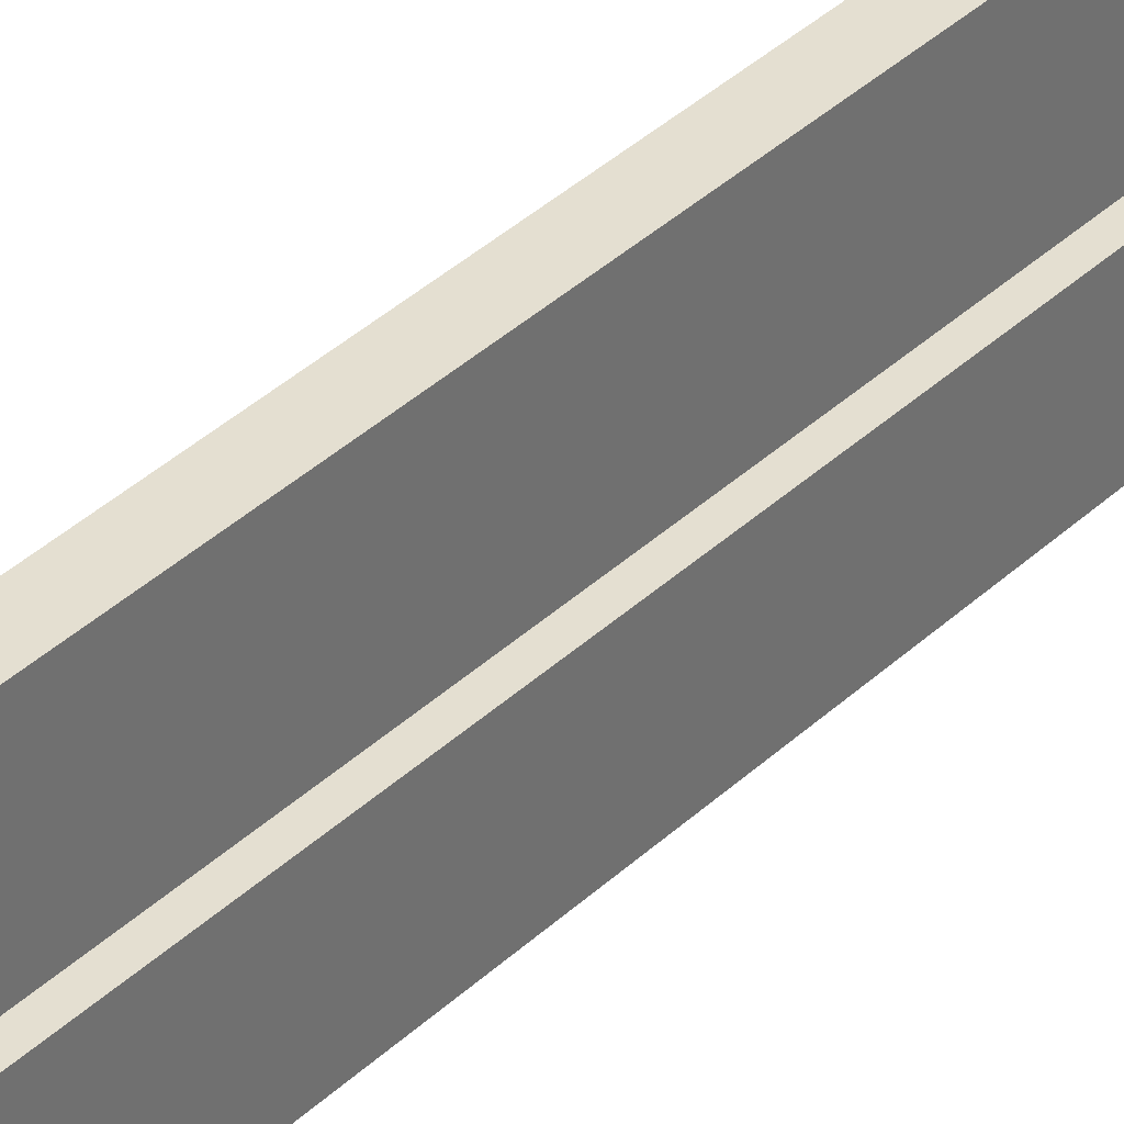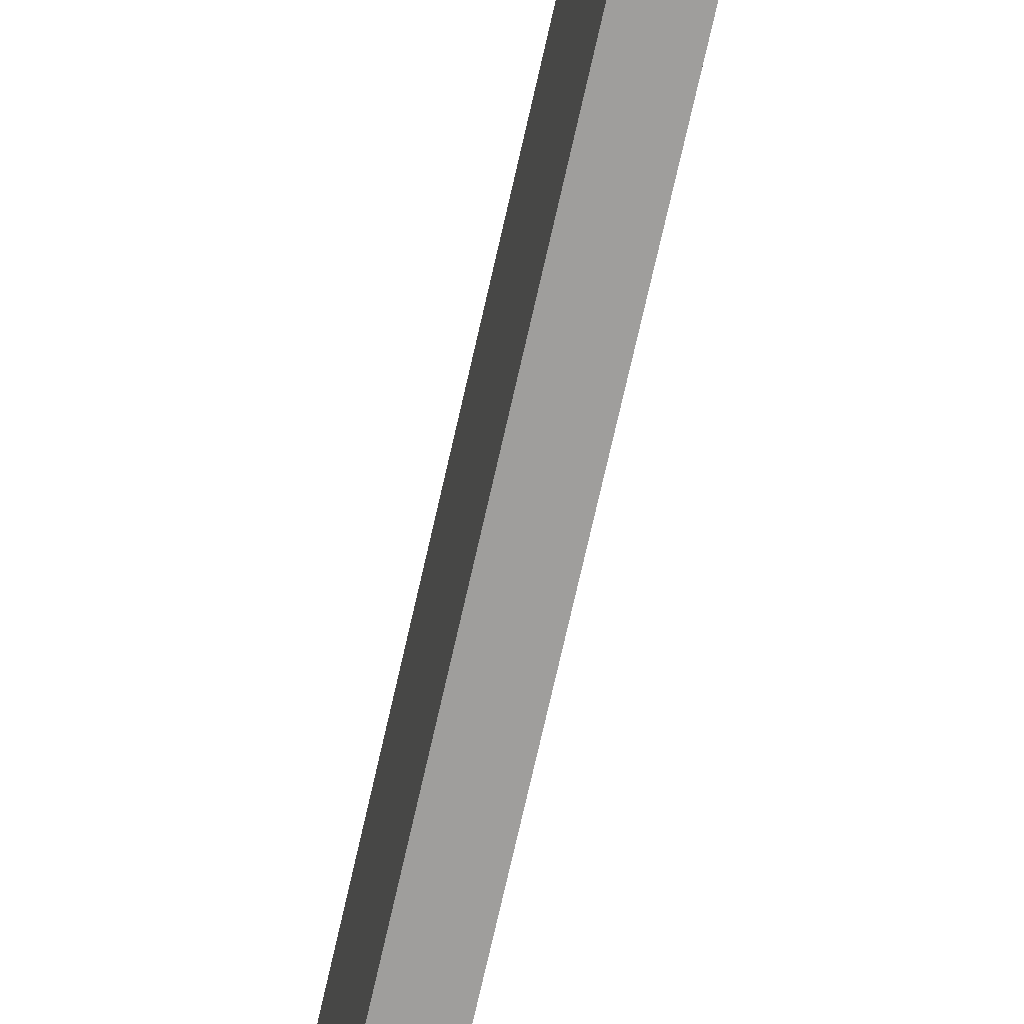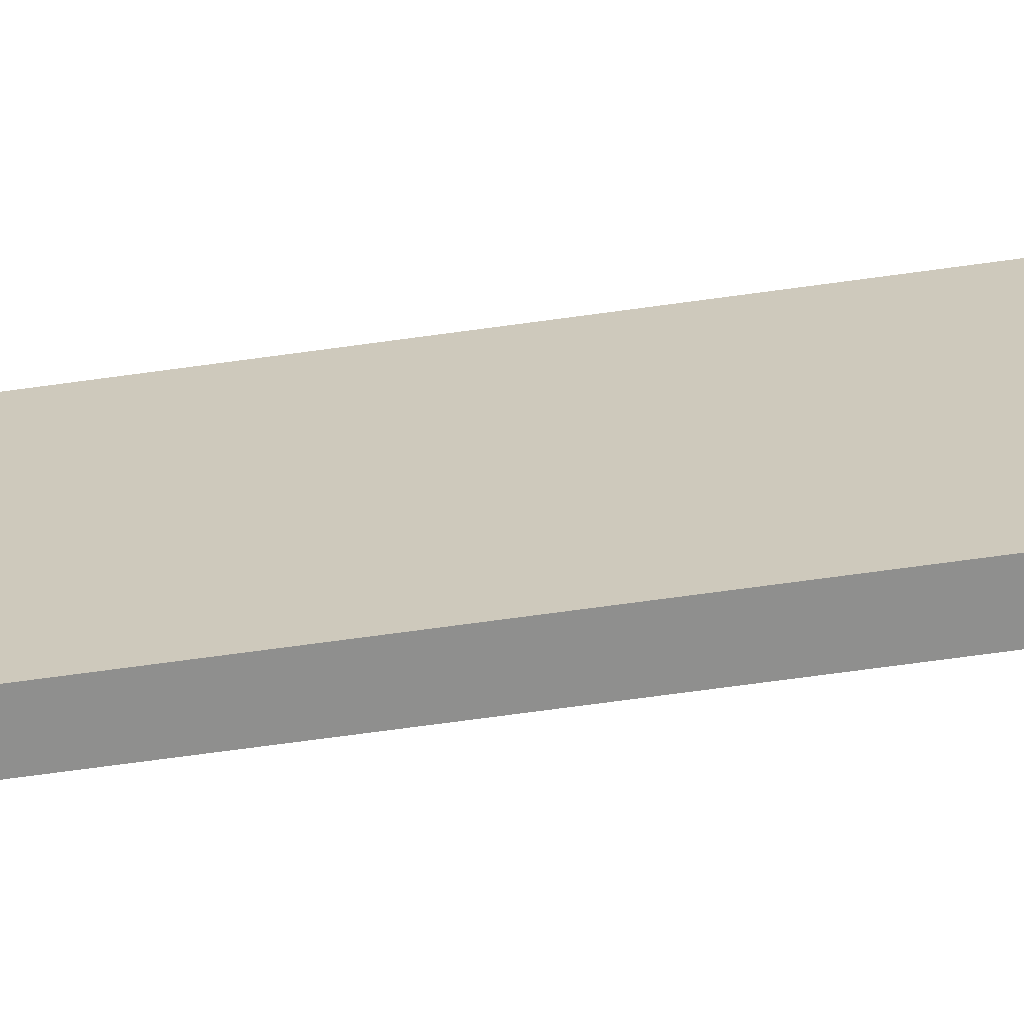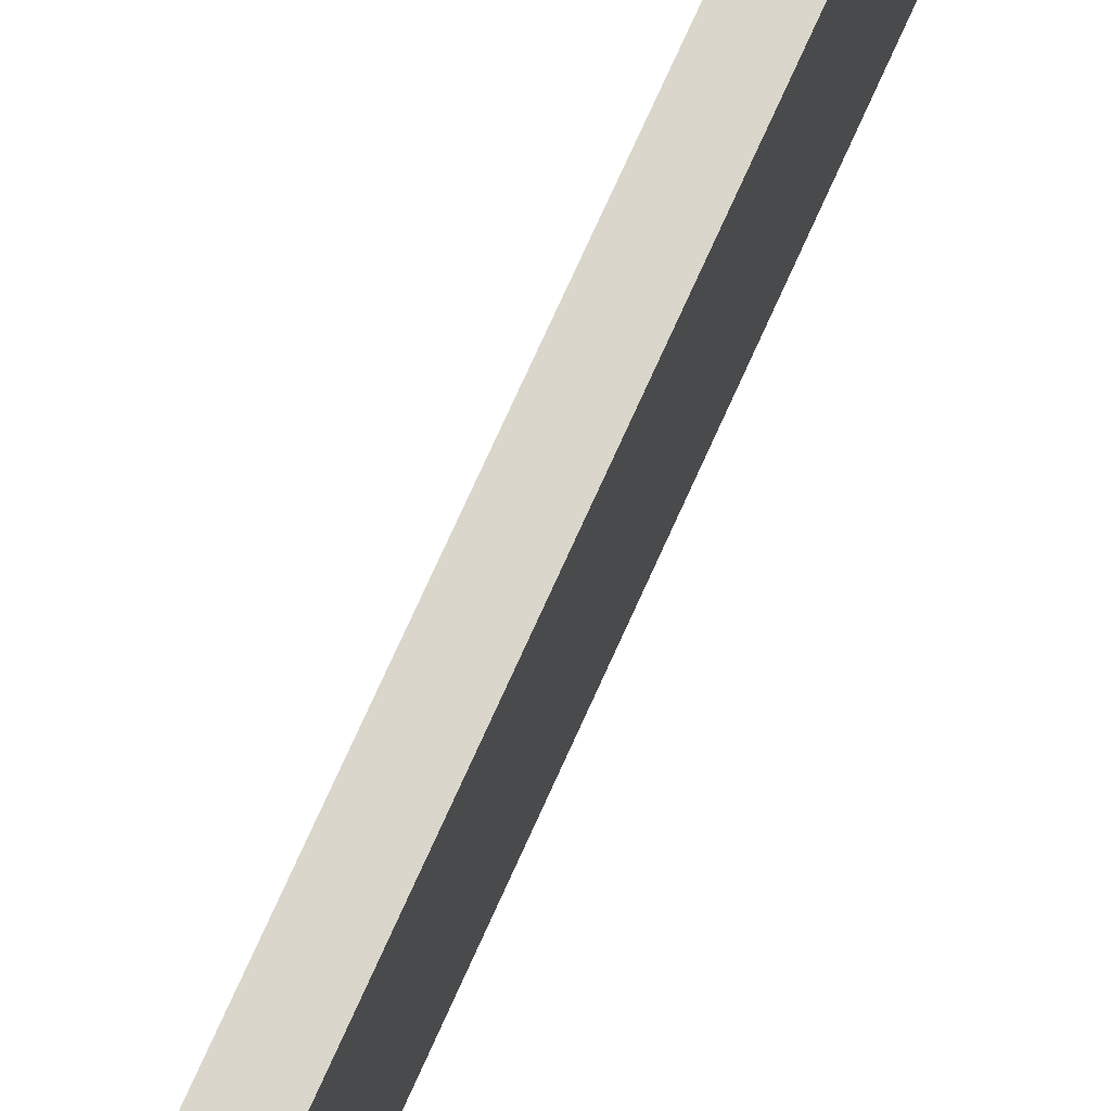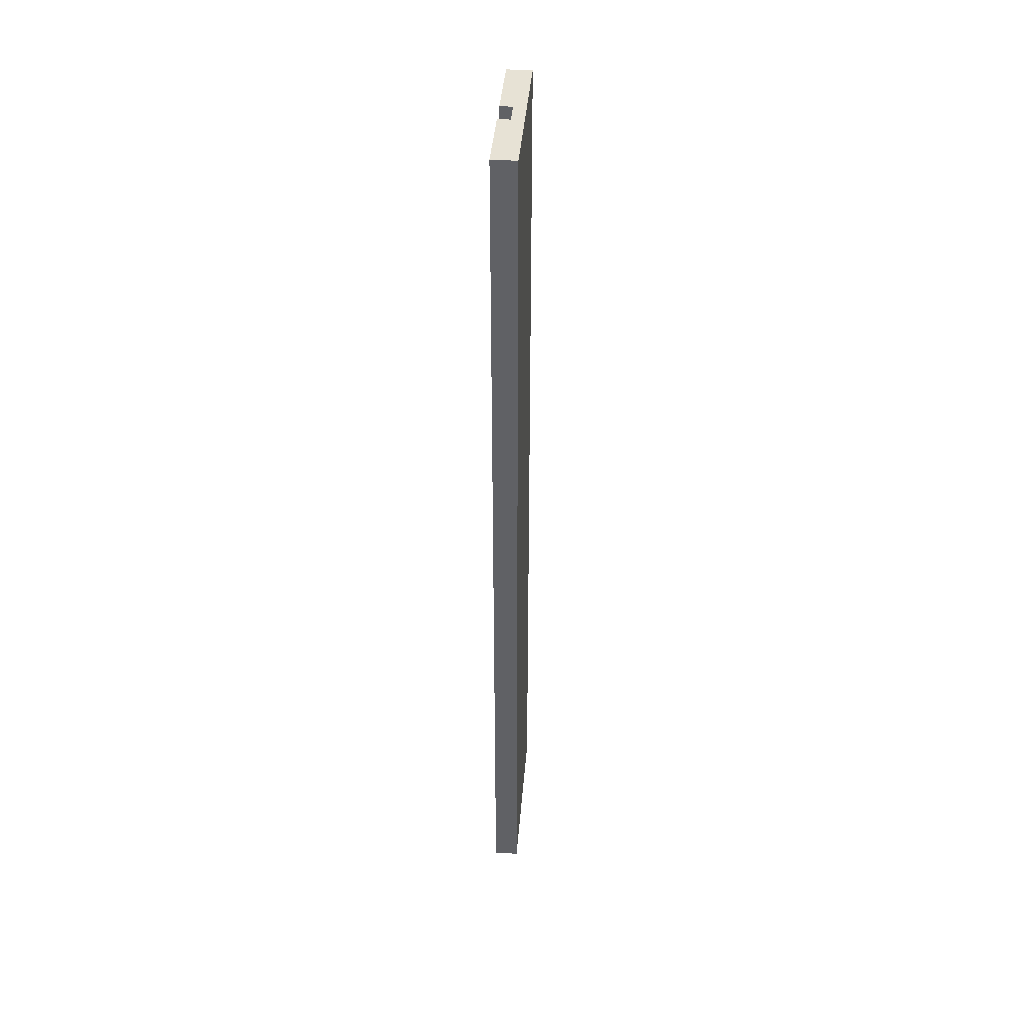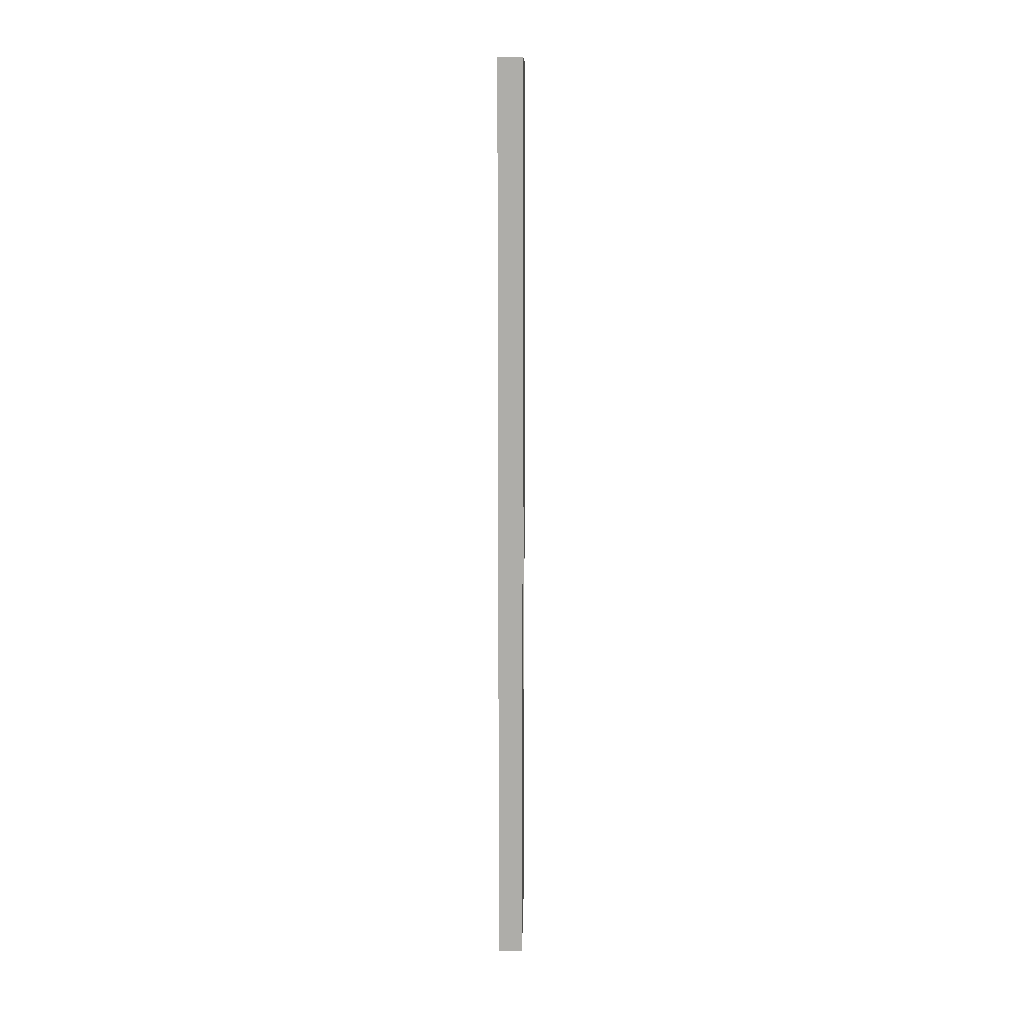
<metadata>
{"format":"obj","ext":"obj","renderer":"f3d","projection":"perspective","resolution":1024,"background":"white","views":[{"elev":36.7,"azim":-140.5,"up":"+Y"},{"elev":-70.9,"azim":167.4,"up":"+Y"},{"elev":-65.1,"azim":98.1,"up":"+Y"},{"elev":74.1,"azim":24.2,"up":"+Y"},{"elev":40.3,"azim":4.6,"up":"+Z"},{"elev":12.8,"azim":-178.9,"up":"+Z"}]}
</metadata>
<code>
o Group6/mesh4/mesh4-geometry#mesh4-geometry
v 0.04508 0.0487 0.302
v 0.03221 0.0487 -0.1815
v 0.03221 0.0487 0.302
v 0.04508 0.0487 -0.1815
v 0.03221 0.01689 0.302
v 0.04508 -0.04036 -0.1815
v 0.03864 0.01053 -0.1815
v 0.03221 0.01053 0.302
v 0.04508 -0.04036 0.302
v 0.03864 -0.002191 -0.1815
v 0.03221 0.01053 -0.1815
v 0.03864 0.01053 0.302
v 0.03864 -0.002191 0.302
v 0.03221 -0.04036 0.302
v 0.03221 -0.002191 -0.1815
v 0.03221 -0.04036 -0.1815
v 0.03221 -0.008553 0.302
v 0.03221 -0.002191 0.302
f 1 2 3
f 2 1 4
f 3 2 1
f 4 1 2
f 2 5 3
f 3 5 2
f 5 1 3
f 3 1 5
f 1 6 4
f 4 6 1
f 4 7 2
f 2 7 4
f 5 2 8
f 8 2 5
f 8 1 5
f 5 1 8
f 6 1 9
f 9 1 6
f 6 10 4
f 4 10 6
f 4 10 7
f 7 10 4
f 2 7 11
f 11 7 2
f 8 2 11
f 11 2 8
f 12 1 8
f 8 1 12
f 13 9 1
f 1 9 13
f 14 6 9
f 6 15 10
f 10 15 6
f 13 7 10
f 10 7 13
f 7 8 11
f 11 8 7
f 13 1 12
f 12 1 13
f 8 7 12
f 12 7 8
f 9 13 14
f 14 13 9
f 6 14 16
f 15 6 16
f 16 6 15
f 15 13 10
f 10 13 15
f 7 13 12
f 12 13 7
f 14 13 17
f 17 13 14
f 14 15 16
f 16 15 14
f 13 15 18
f 18 15 13
f 18 17 13
f 13 17 18
f 17 15 14
f 14 15 17
f 15 17 18
f 18 17 15
f 9 6 14
f 16 14 6

</code>
